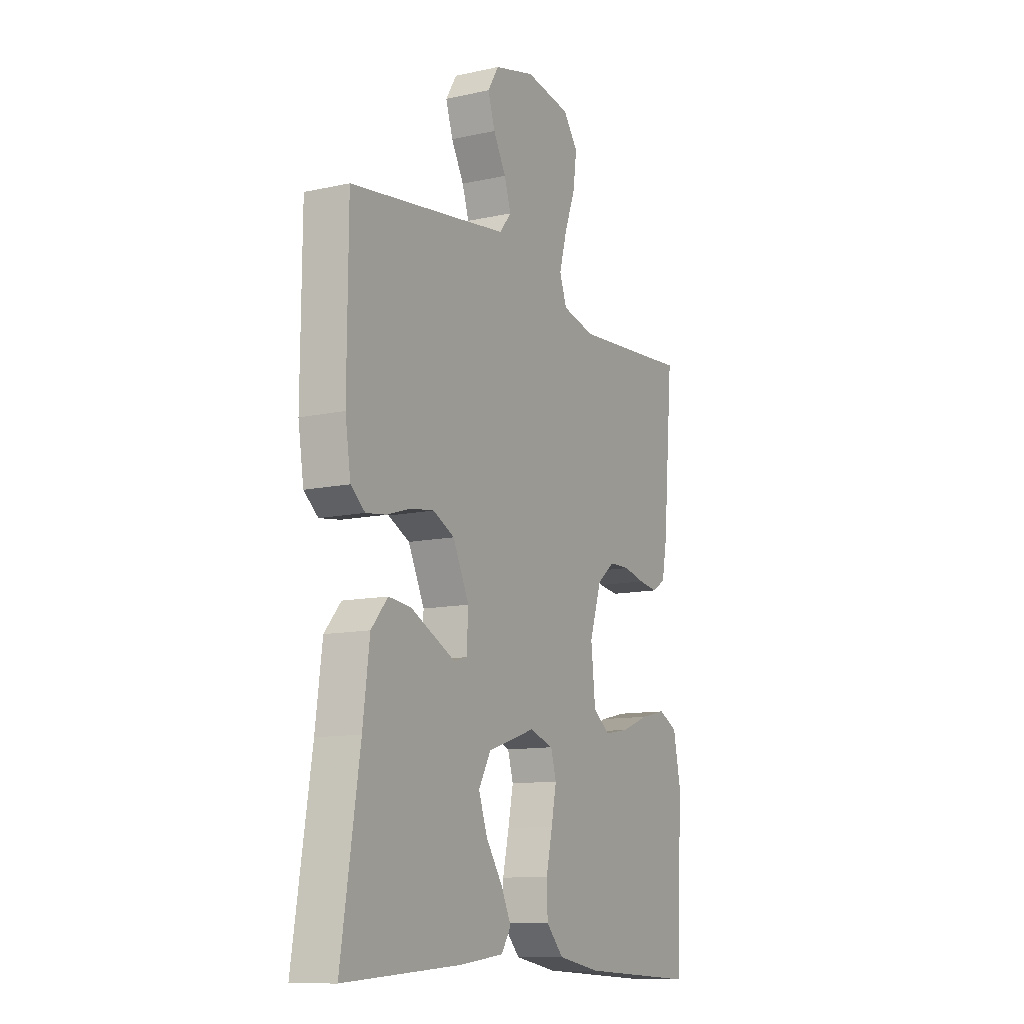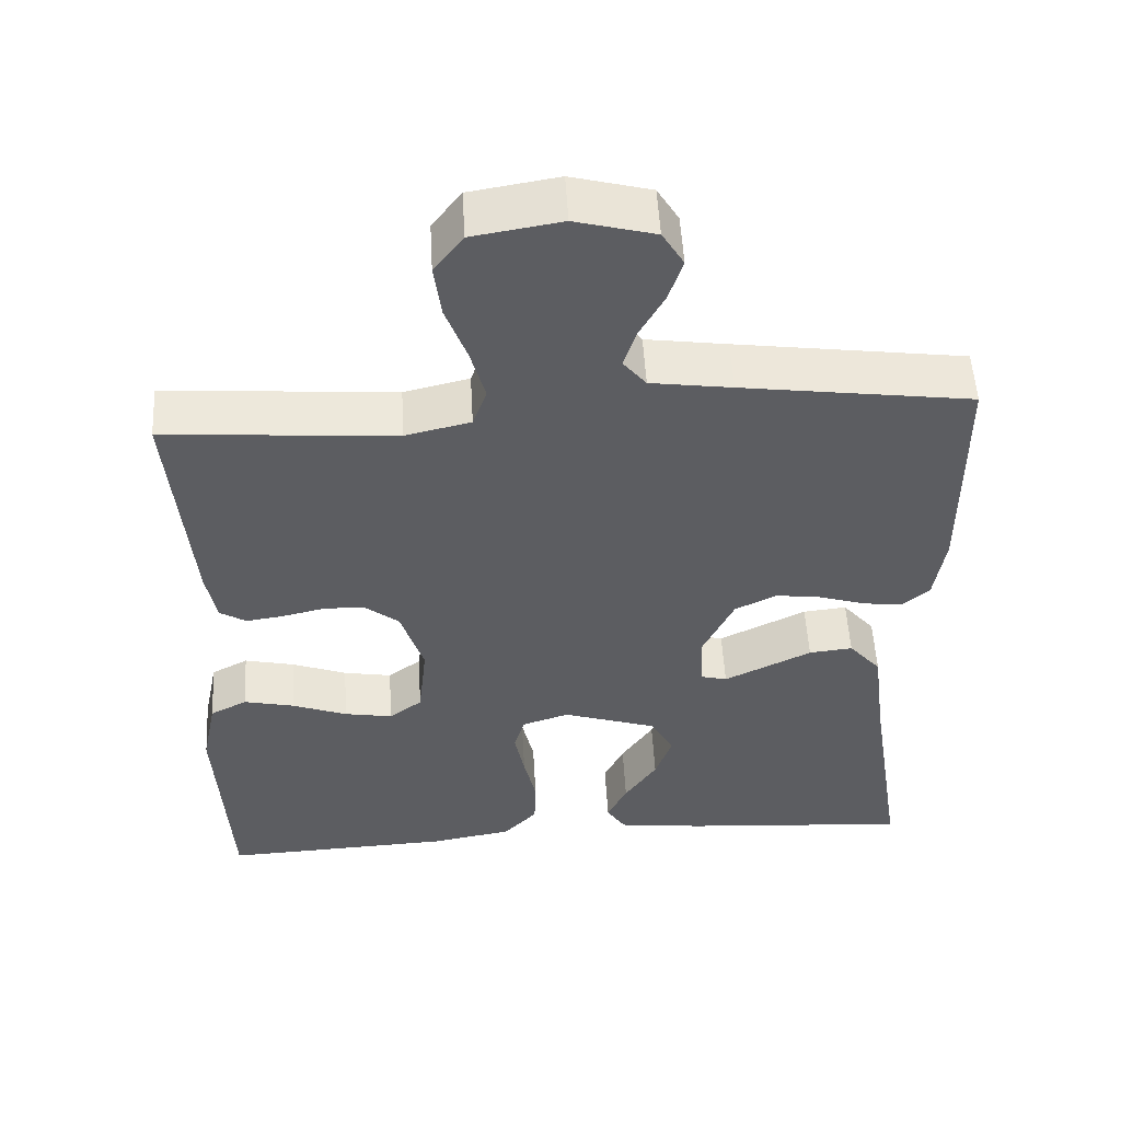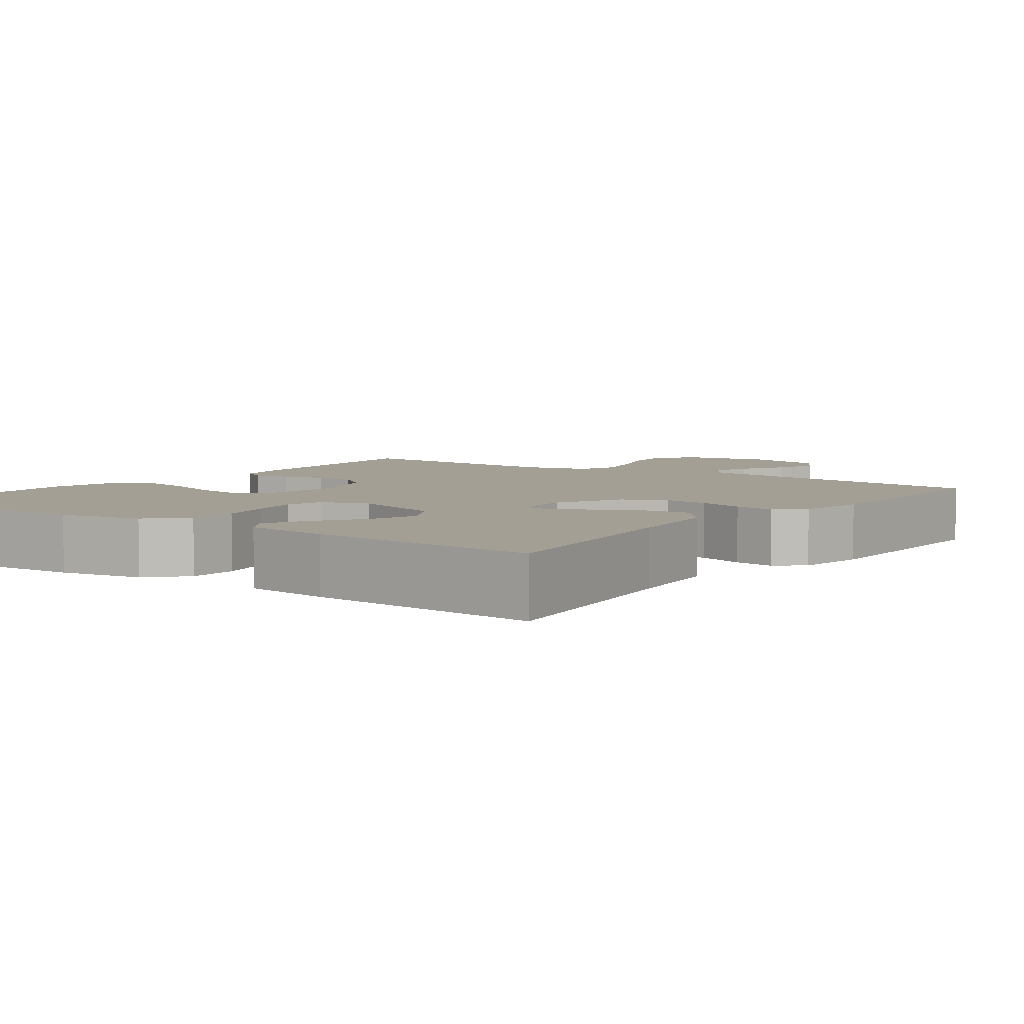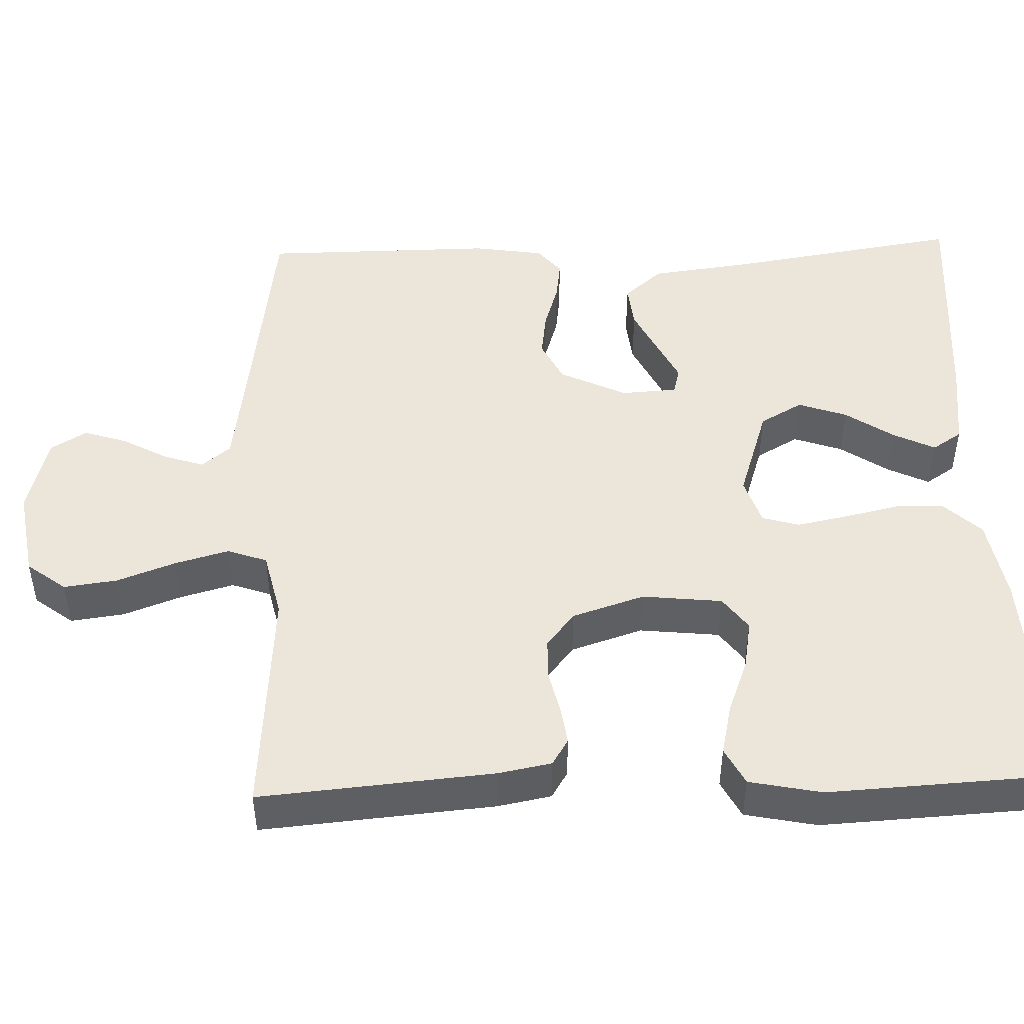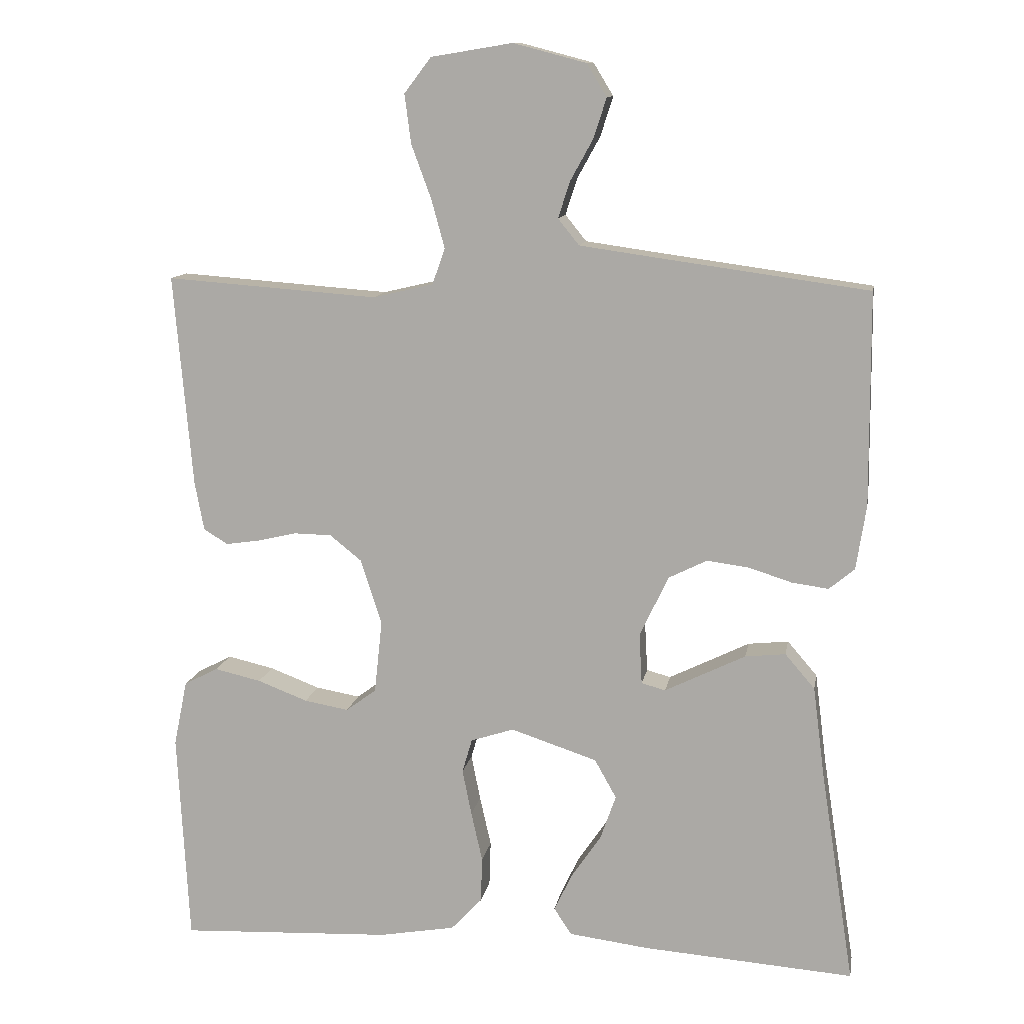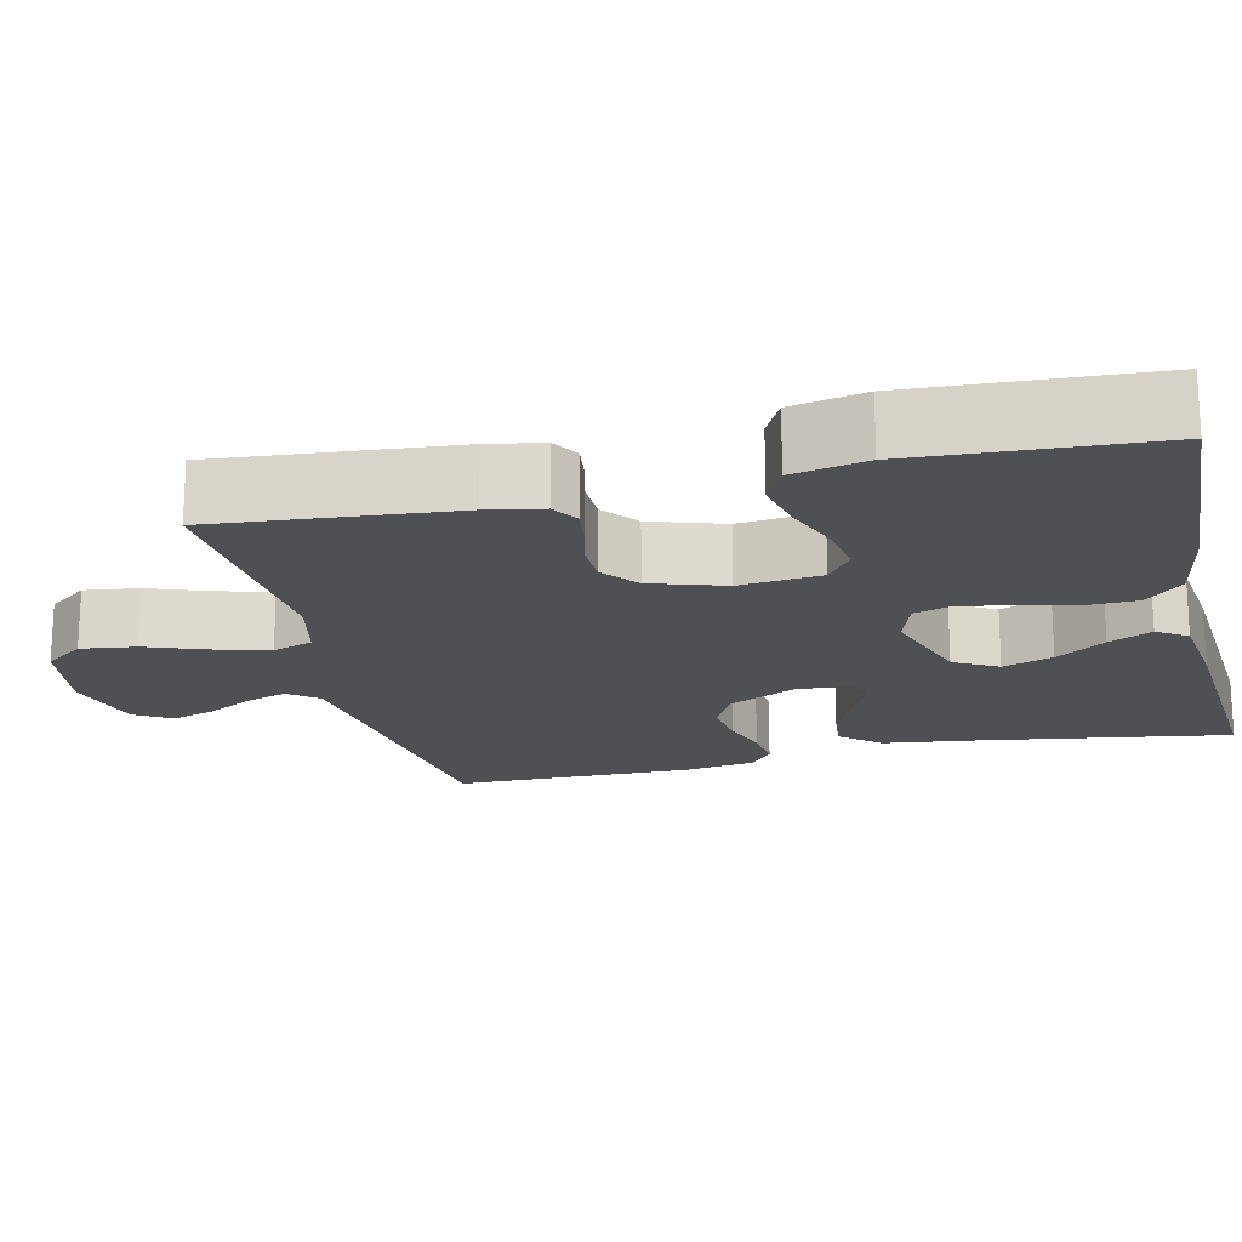
<metadata>
{"format":"obj","ext":"obj","renderer":"f3d","projection":"perspective","resolution":1024,"background":"white","views":[{"elev":-11.5,"azim":-62.0,"up":"+Z"},{"elev":53.0,"azim":176.8,"up":"+Z"},{"elev":5.3,"azim":-143.9,"up":"+Y"},{"elev":47.7,"azim":88.1,"up":"+Y"},{"elev":11.8,"azim":-170.1,"up":"+Z"},{"elev":-18.6,"azim":103.2,"up":"+Y"}]}
</metadata>
<code>
v -0.5 0.07 0.5
v -0.2 0.07 0.541
v -0.094 0.07 0.556
v -0.064 0.07 0.593
v -0.081 0.07 0.645
v -0.113 0.07 0.703
v -0.131 0.07 0.759
v -0.103 0.07 0.805
v 0 0.07 0.832
v 0.115 0.07 0.813
v 0.153 0.07 0.763
v 0.144 0.07 0.694
v 0.116 0.07 0.618
v 0.097 0.07 0.549
v 0.115 0.07 0.498
v 0.2 0.07 0.478
v 0.5 0.07 0.5
v 0.474 0.07 0.2
v 0.461 0.07 0.131
v 0.427 0.07 0.11
v 0.378 0.07 0.117
v 0.323 0.07 0.13
v 0.27 0.07 0.129
v 0.225 0.07 0.093
v 0.195 0.07 0
v 0.206 0.07 -0.103
v 0.249 0.07 -0.135
v 0.312 0.07 -0.124
v 0.383 0.07 -0.097
v 0.449 0.07 -0.082
v 0.497 0.07 -0.107
v 0.516 0.07 -0.2
v 0.5 0.07 -0.5
v 0.2 0.07 -0.486
v 0.092 0.07 -0.467
v 0.048 0.07 -0.42
v 0.046 0.07 -0.356
v 0.062 0.07 -0.285
v 0.075 0.07 -0.22
v 0.061 0.07 -0.172
v 0 0.07 -0.152
v -0.122 0.07 -0.192
v -0.153 0.07 -0.247
v -0.131 0.07 -0.31
v -0.089 0.07 -0.372
v -0.063 0.07 -0.426
v -0.088 0.07 -0.464
v -0.2 0.07 -0.478
v -0.5 0.07 -0.5
v -0.453 0.07 -0.2
v -0.436 0.07 -0.068
v -0.394 0.07 -0.019
v -0.337 0.07 -0.025
v -0.276 0.07 -0.055
v -0.223 0.07 -0.081
v -0.189 0.07 -0.072
v -0.185 0.07 0
v -0.226 0.07 0.086
v -0.28 0.07 0.113
v -0.34 0.07 0.105
v -0.4 0.07 0.086
v -0.452 0.07 0.079
v -0.488 0.07 0.109
v -0.502 0.07 0.2
v -0.5 0 0.5
v -0.2 0 0.541
v -0.094 0 0.556
v -0.064 0 0.593
v -0.081 0 0.645
v -0.113 0 0.703
v -0.131 0 0.759
v -0.103 0 0.805
v 0 0 0.832
v 0.115 0 0.813
v 0.153 0 0.763
v 0.144 0 0.694
v 0.116 0 0.618
v 0.097 0 0.549
v 0.115 0 0.498
v 0.2 0 0.478
v 0.5 0 0.5
v 0.474 0 0.2
v 0.461 0 0.131
v 0.427 0 0.11
v 0.378 0 0.117
v 0.323 0 0.13
v 0.27 0 0.129
v 0.225 0 0.093
v 0.195 0 0
v 0.206 0 -0.103
v 0.249 0 -0.135
v 0.312 0 -0.124
v 0.383 0 -0.097
v 0.449 0 -0.082
v 0.497 0 -0.107
v 0.516 0 -0.2
v 0.5 0 -0.5
v 0.2 0 -0.486
v 0.092 0 -0.467
v 0.048 0 -0.42
v 0.046 0 -0.356
v 0.062 0 -0.285
v 0.075 0 -0.22
v 0.061 0 -0.172
v 0 0 -0.152
v -0.122 0 -0.192
v -0.153 0 -0.247
v -0.131 0 -0.31
v -0.089 0 -0.372
v -0.063 0 -0.426
v -0.088 0 -0.464
v -0.2 0 -0.478
v -0.5 0 -0.5
v -0.453 0 -0.2
v -0.436 0 -0.068
v -0.394 0 -0.019
v -0.337 0 -0.025
v -0.276 0 -0.055
v -0.223 0 -0.081
v -0.189 0 -0.072
v -0.185 0 0
v -0.226 0 0.086
v -0.28 0 0.113
v -0.34 0 0.105
v -0.4 0 0.086
v -0.452 0 0.079
v -0.488 0 0.109
v -0.502 0 0.2
f 64 1 2
f 63 64 2
f 62 63 2
f 61 62 2
f 60 61 2
f 59 60 2 3
f 58 59 3 4
f 57 58 4
f 56 57 4
f 52 53 54
f 51 52 54
f 50 51 54
f 50 54 55
f 48 49 50
f 47 48 50
f 46 47 50
f 45 46 50
f 44 45 50
f 43 44 50 55
f 42 43 55 56
f 36 37 38
f 35 36 38
f 34 35 38
f 33 34 38
f 32 33 38
f 31 32 38
f 30 31 38
f 29 30 38
f 28 29 38
f 27 28 38 39
f 26 27 39 40
f 20 21 22
f 19 20 22
f 18 19 22
f 17 18 22
f 16 17 22
f 15 16 22 23
f 11 12 13
f 10 11 13
f 9 10 13
f 8 9 13
f 7 8 13
f 6 7 13
f 5 6 13
f 4 5 13 14
f 4 14 15
f 56 4 15
f 42 56 15
f 41 42 15
f 15 23 24
f 15 24 25
f 26 40 41
f 25 26 41
f 15 25 41
f 66 65 128
f 66 128 127
f 66 127 126
f 66 126 125
f 66 125 124
f 67 66 124 123
f 68 67 123 122
f 68 122 121
f 68 121 120
f 118 117 116
f 118 116 115
f 118 115 114
f 119 118 114
f 114 113 112
f 114 112 111
f 114 111 110
f 114 110 109
f 114 109 108
f 119 114 108 107
f 120 119 107 106
f 102 101 100
f 102 100 99
f 102 99 98
f 102 98 97
f 102 97 96
f 102 96 95
f 102 95 94
f 102 94 93
f 102 93 92
f 103 102 92 91
f 104 103 91 90
f 86 85 84
f 86 84 83
f 86 83 82
f 86 82 81
f 86 81 80
f 87 86 80 79
f 77 76 75
f 77 75 74
f 77 74 73
f 77 73 72
f 77 72 71
f 77 71 70
f 77 70 69
f 78 77 69 68
f 79 78 68
f 79 68 120
f 79 120 106
f 79 106 105
f 88 87 79
f 89 88 79
f 105 104 90
f 105 90 89
f 105 89 79
f 1 65 66 2
f 2 66 67 3
f 3 67 68 4
f 4 68 69 5
f 5 69 70 6
f 6 70 71 7
f 7 71 72 8
f 8 72 73 9
f 9 73 74 10
f 10 74 75 11
f 11 75 76 12
f 12 76 77 13
f 13 77 78 14
f 14 78 79 15
f 15 79 80 16
f 16 80 81 17
f 17 81 82 18
f 18 82 83 19
f 19 83 84 20
f 20 84 85 21
f 21 85 86 22
f 22 86 87 23
f 23 87 88 24
f 24 88 89 25
f 25 89 90 26
f 26 90 91 27
f 27 91 92 28
f 28 92 93 29
f 29 93 94 30
f 30 94 95 31
f 31 95 96 32
f 32 96 97 33
f 33 97 98 34
f 34 98 99 35
f 35 99 100 36
f 36 100 101 37
f 37 101 102 38
f 38 102 103 39
f 39 103 104 40
f 40 104 105 41
f 41 105 106 42
f 42 106 107 43
f 43 107 108 44
f 44 108 109 45
f 45 109 110 46
f 46 110 111 47
f 47 111 112 48
f 48 112 113 49
f 49 113 114 50
f 50 114 115 51
f 51 115 116 52
f 52 116 117 53
f 53 117 118 54
f 54 118 119 55
f 55 119 120 56
f 56 120 121 57
f 57 121 122 58
f 58 122 123 59
f 59 123 124 60
f 60 124 125 61
f 61 125 126 62
f 62 126 127 63
f 63 127 128 64
f 64 128 65 1

</code>
